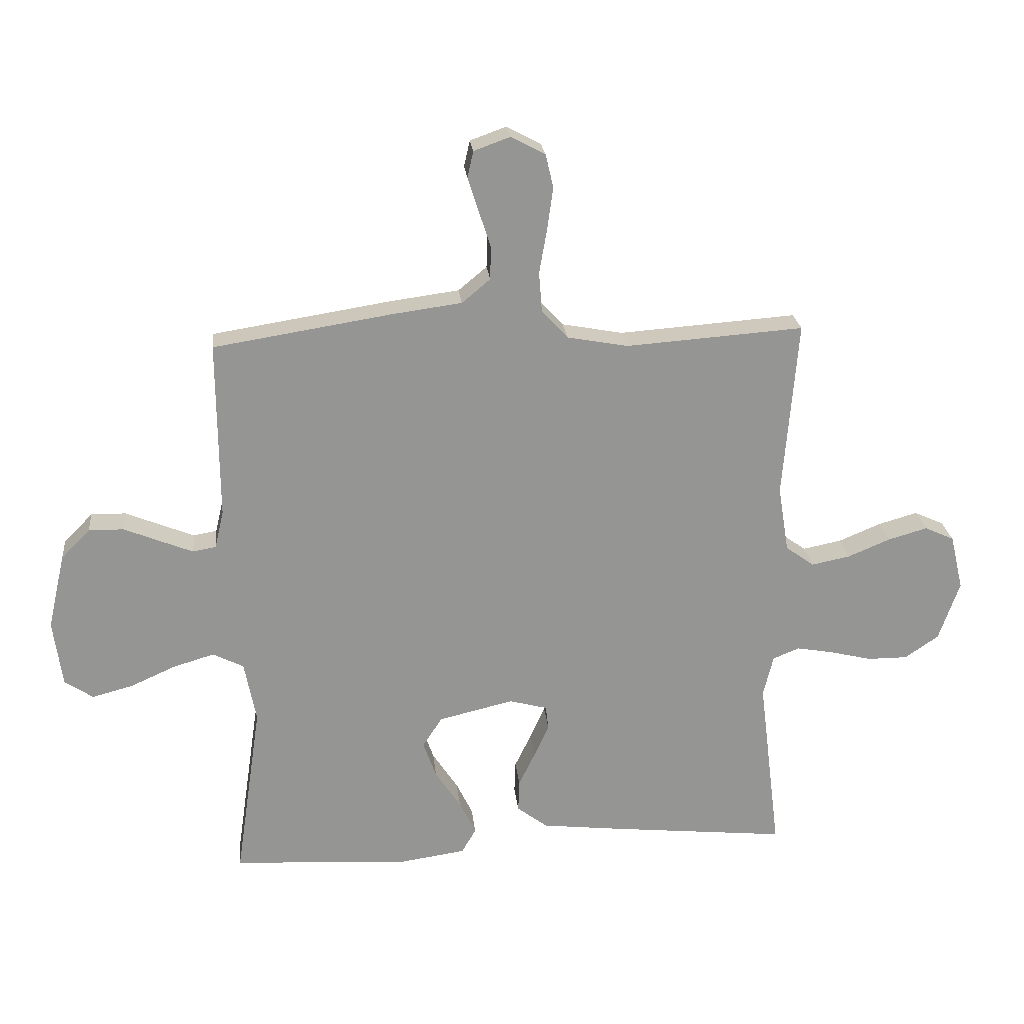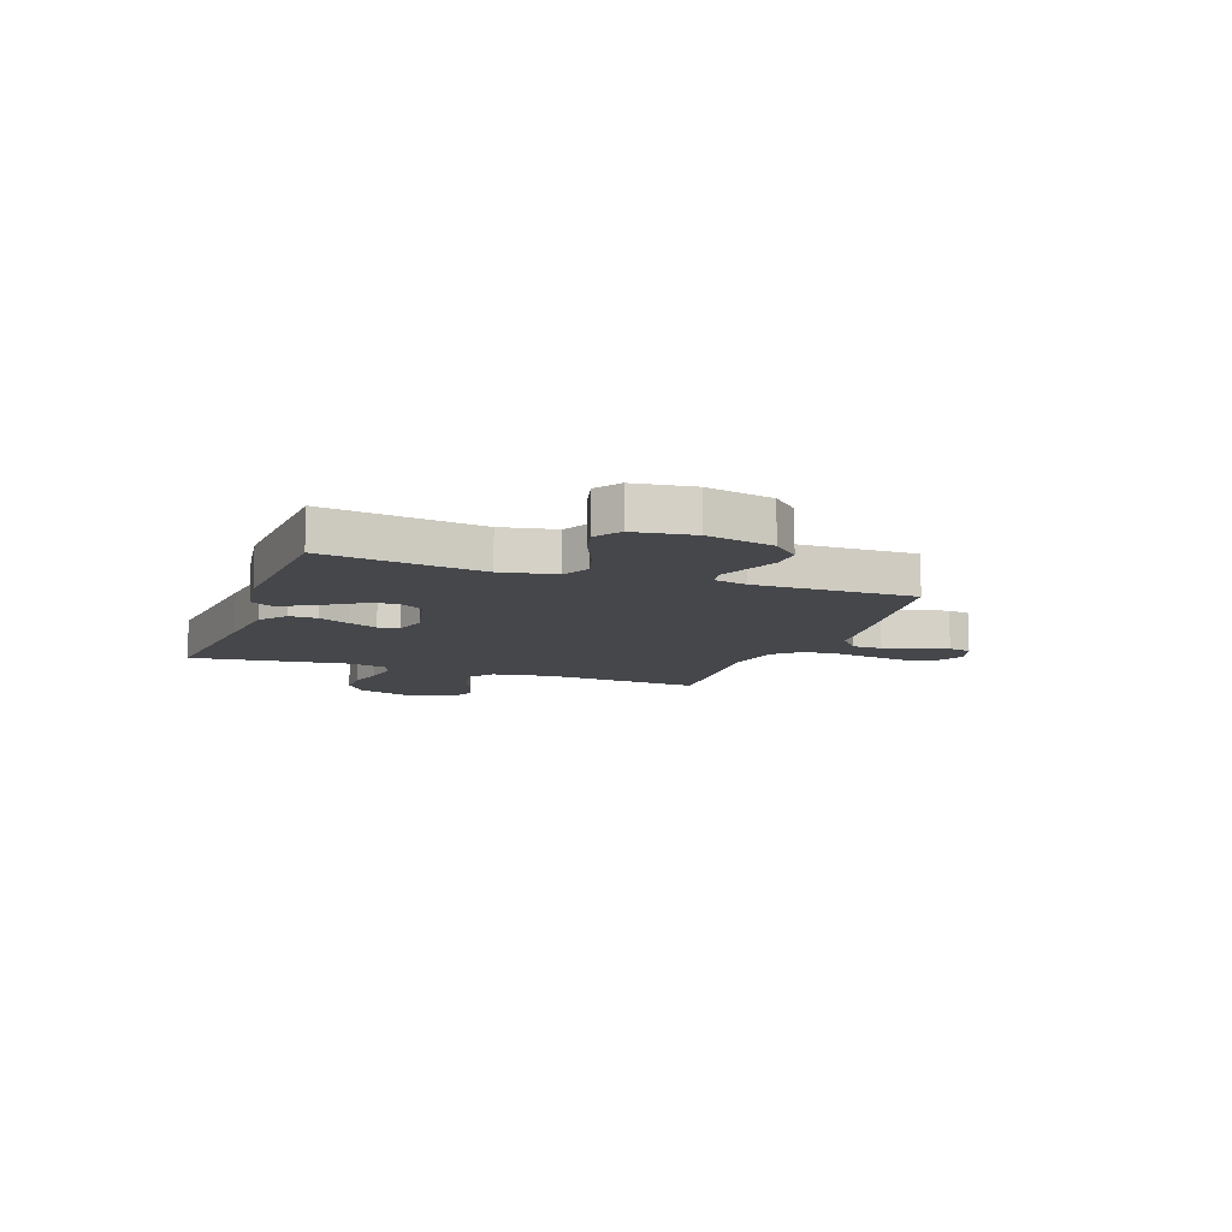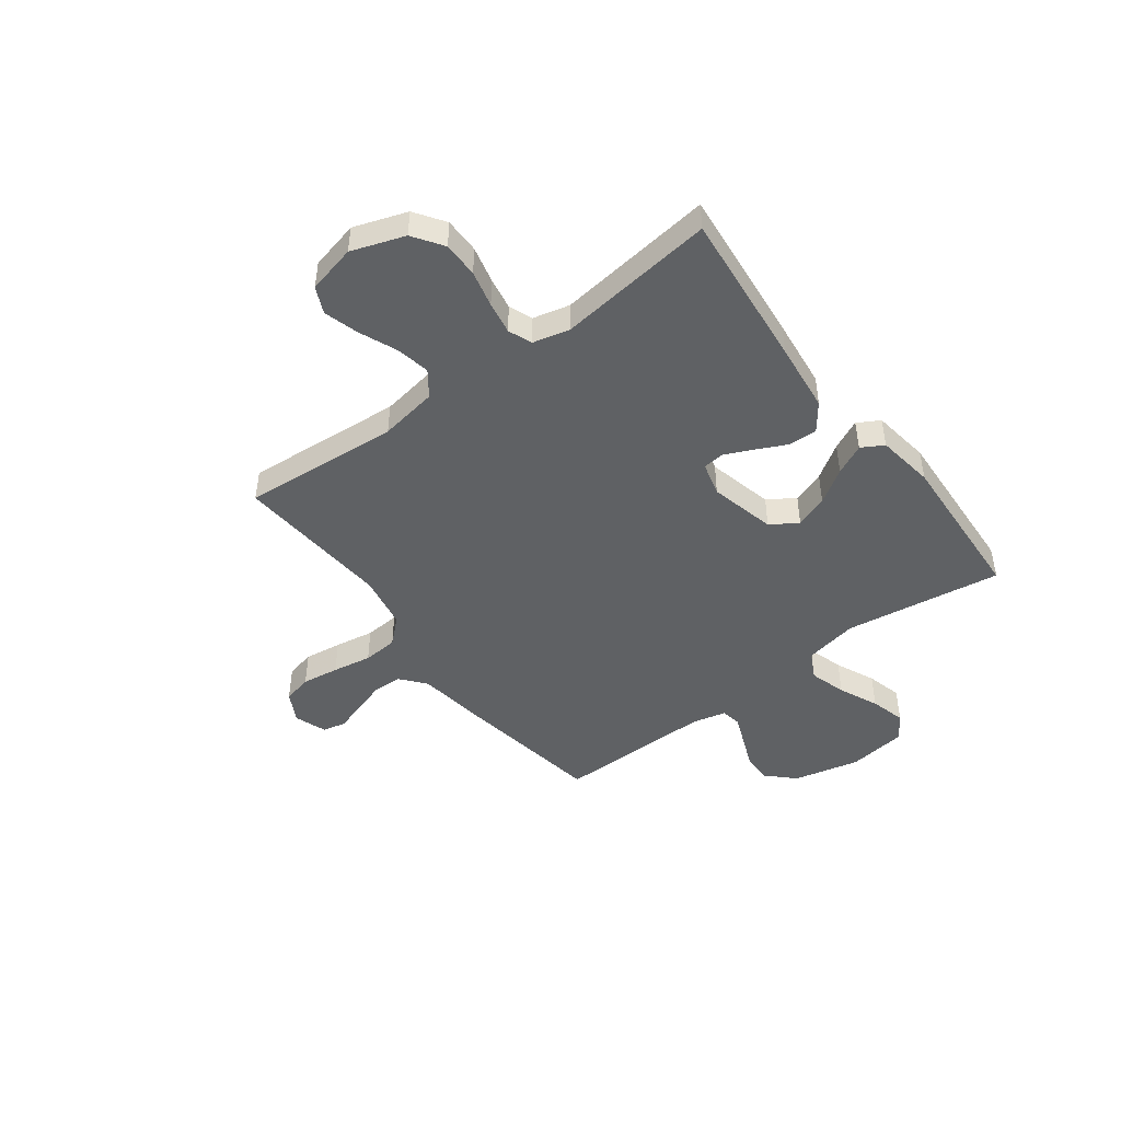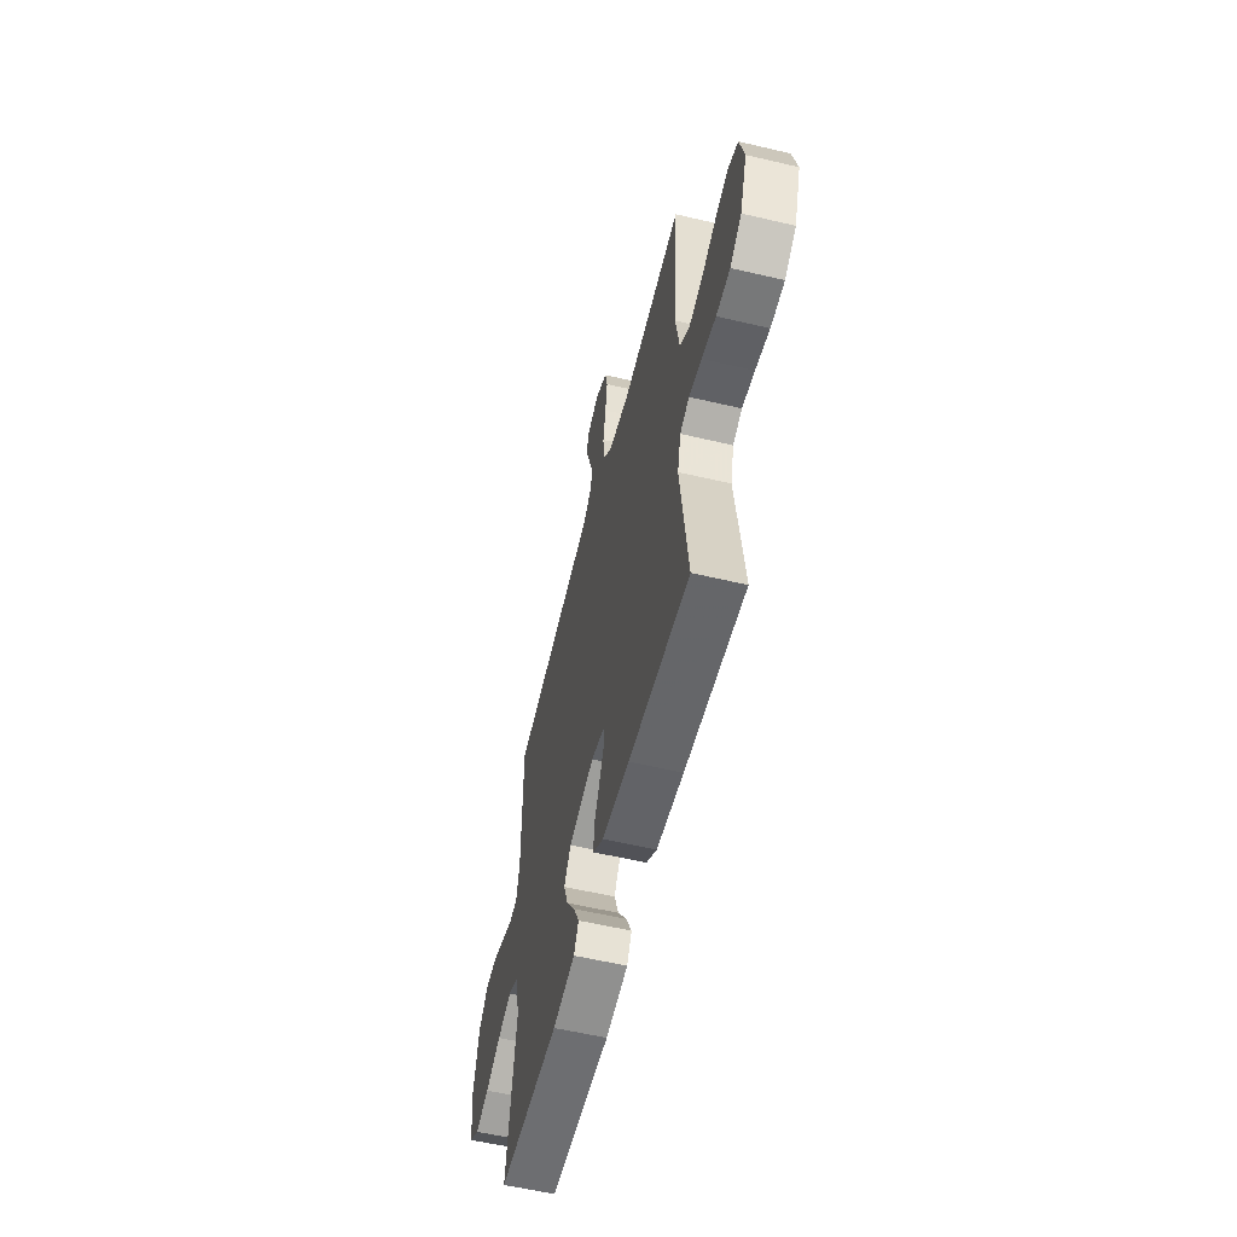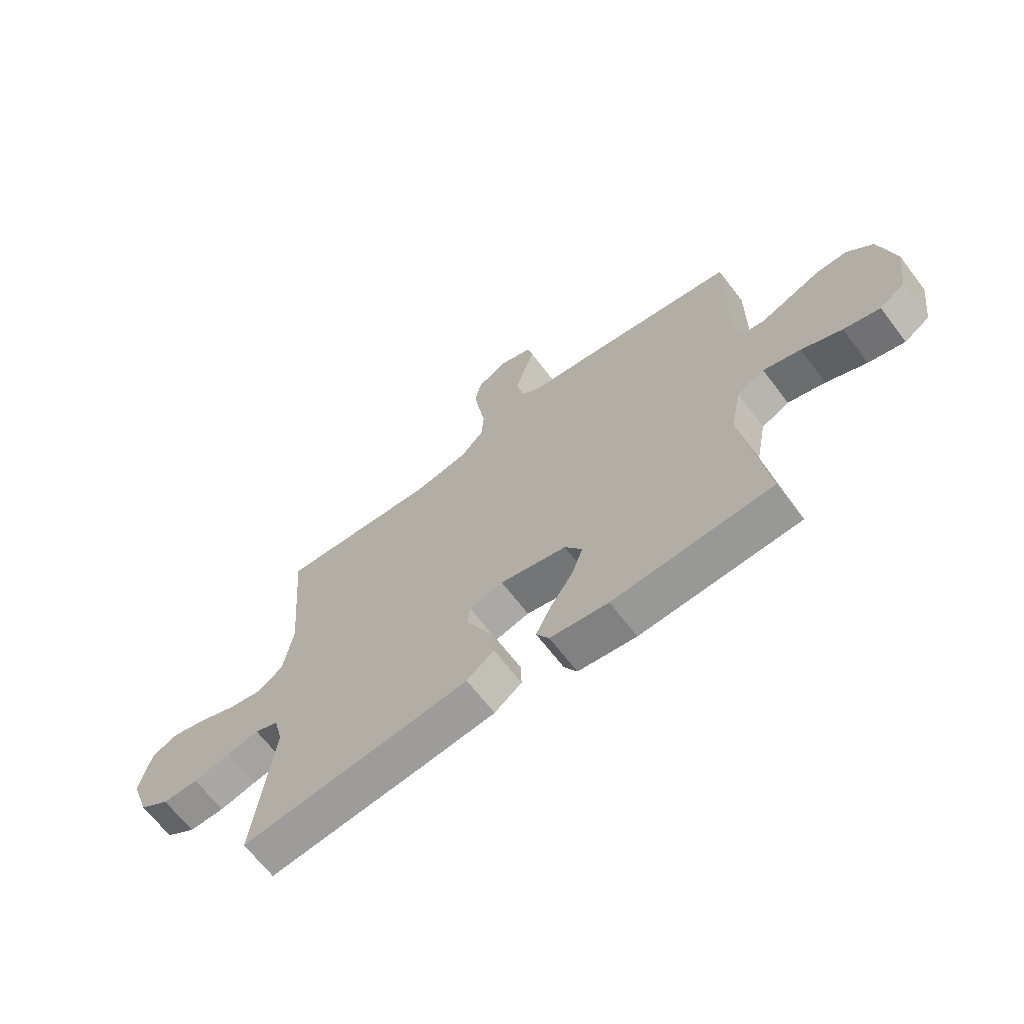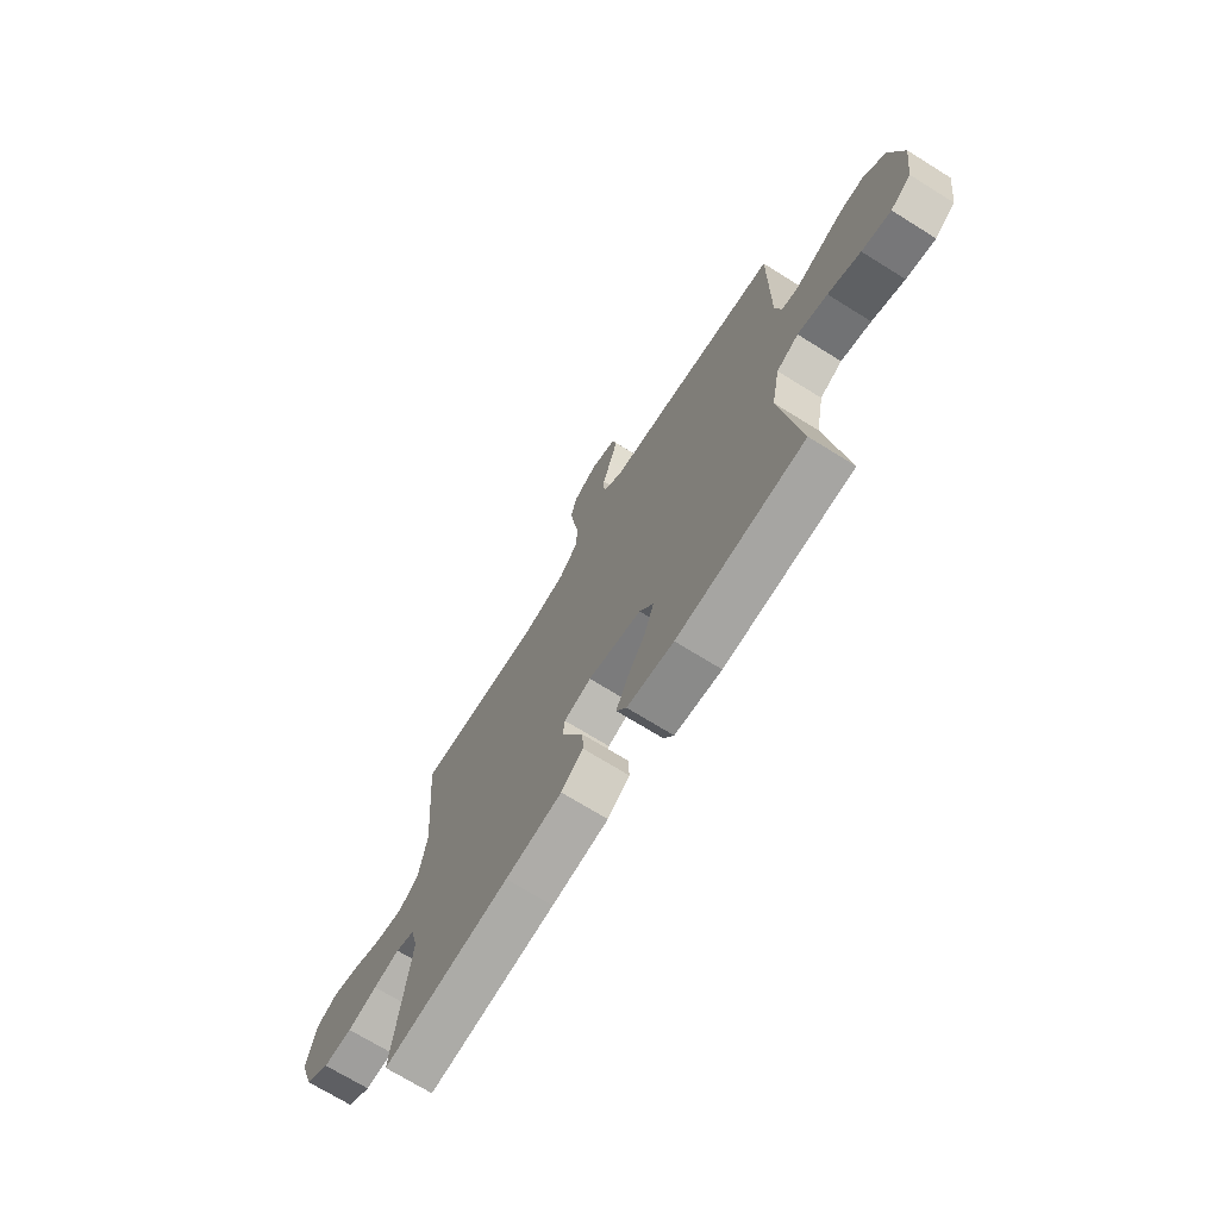
<metadata>
{"format":"obj","ext":"obj","renderer":"f3d","projection":"perspective","resolution":1024,"background":"white","views":[{"elev":23.1,"azim":-5.8,"up":"+Z"},{"elev":-10.4,"azim":-109.9,"up":"+Y"},{"elev":-46.3,"azim":126.9,"up":"+Y"},{"elev":-57.4,"azim":76.2,"up":"+Z"},{"elev":-66.4,"azim":-142.7,"up":"+Z"},{"elev":-71.0,"azim":-121.9,"up":"+Z"}]}
</metadata>
<code>
v -0.5 0.07 -0.5
v -0.456 0.07 -0.2
v -0.476 0.07 -0.097
v -0.528 0.07 -0.071
v -0.598 0.07 -0.092
v -0.674 0.07 -0.126
v -0.742 0.07 -0.144
v -0.79 0.07 -0.112
v -0.805 0.07 0
v -0.776 0.07 0.127
v -0.727 0.07 0.177
v -0.668 0.07 0.176
v -0.607 0.07 0.151
v -0.552 0.07 0.129
v -0.513 0.07 0.136
v -0.498 0.07 0.2
v -0.5 0.07 0.5
v -0.2 0.07 0.548
v -0.082 0.07 0.564
v -0.034 0.07 0.604
v -0.033 0.07 0.66
v -0.053 0.07 0.722
v -0.071 0.07 0.779
v -0.061 0.07 0.823
v 0 0.07 0.845
v 0.058 0.07 0.814
v 0.071 0.07 0.758
v 0.061 0.07 0.687
v 0.048 0.07 0.612
v 0.053 0.07 0.545
v 0.097 0.07 0.497
v 0.2 0.07 0.478
v 0.5 0.07 0.5
v 0.476 0.07 0.2
v 0.494 0.07 0.089
v 0.542 0.07 0.054
v 0.607 0.07 0.067
v 0.679 0.07 0.097
v 0.745 0.07 0.116
v 0.795 0.07 0.093
v 0.817 0.07 0
v 0.782 0.07 -0.101
v 0.725 0.07 -0.14
v 0.657 0.07 -0.14
v 0.587 0.07 -0.123
v 0.525 0.07 -0.112
v 0.48 0.07 -0.13
v 0.463 0.07 -0.2
v 0.5 0.07 -0.5
v 0.2 0.07 -0.47
v 0.066 0.07 -0.455
v 0.014 0.07 -0.416
v 0.016 0.07 -0.362
v 0.044 0.07 -0.304
v 0.069 0.07 -0.249
v 0.064 0.07 -0.209
v 0 0.07 -0.192
v -0.126 0.07 -0.222
v -0.159 0.07 -0.273
v -0.137 0.07 -0.335
v -0.094 0.07 -0.4
v -0.066 0.07 -0.458
v -0.09 0.07 -0.5
v -0.2 0.07 -0.516
v -0.5 0 -0.5
v -0.456 0 -0.2
v -0.476 0 -0.097
v -0.528 0 -0.071
v -0.598 0 -0.092
v -0.674 0 -0.126
v -0.742 0 -0.144
v -0.79 0 -0.112
v -0.805 0 0
v -0.776 0 0.127
v -0.727 0 0.177
v -0.668 0 0.176
v -0.607 0 0.151
v -0.552 0 0.129
v -0.513 0 0.136
v -0.498 0 0.2
v -0.5 0 0.5
v -0.2 0 0.548
v -0.082 0 0.564
v -0.034 0 0.604
v -0.033 0 0.66
v -0.053 0 0.722
v -0.071 0 0.779
v -0.061 0 0.823
v 0 0 0.845
v 0.058 0 0.814
v 0.071 0 0.758
v 0.061 0 0.687
v 0.048 0 0.612
v 0.053 0 0.545
v 0.097 0 0.497
v 0.2 0 0.478
v 0.5 0 0.5
v 0.476 0 0.2
v 0.494 0 0.089
v 0.542 0 0.054
v 0.607 0 0.067
v 0.679 0 0.097
v 0.745 0 0.116
v 0.795 0 0.093
v 0.817 0 0
v 0.782 0 -0.101
v 0.725 0 -0.14
v 0.657 0 -0.14
v 0.587 0 -0.123
v 0.525 0 -0.112
v 0.48 0 -0.13
v 0.463 0 -0.2
v 0.5 0 -0.5
v 0.2 0 -0.47
v 0.066 0 -0.455
v 0.014 0 -0.416
v 0.016 0 -0.362
v 0.044 0 -0.304
v 0.069 0 -0.249
v 0.064 0 -0.209
v 0 0 -0.192
v -0.126 0 -0.222
v -0.159 0 -0.273
v -0.137 0 -0.335
v -0.094 0 -0.4
v -0.066 0 -0.458
v -0.09 0 -0.5
v -0.2 0 -0.516
f 64 1 2
f 63 64 2
f 62 63 2
f 61 62 2
f 60 61 2
f 59 60 2 3
f 58 59 3
f 57 58 3 4
f 52 53 54
f 51 52 54
f 50 51 54
f 49 50 54
f 48 49 54
f 47 48 54 55
f 46 47 55 56
f 43 44 45
f 42 43 45
f 41 42 45
f 40 41 45
f 39 40 45
f 38 39 45
f 37 38 45
f 36 37 45 46
f 46 56 57
f 36 46 57
f 35 36 57
f 32 33 34
f 35 57 4
f 34 35 4
f 32 34 4
f 31 32 4
f 27 28 29
f 26 27 29
f 25 26 29
f 24 25 29
f 23 24 29
f 22 23 29
f 21 22 29
f 20 21 29 30
f 16 17 18 19
f 30 31 4
f 20 30 4
f 19 20 4
f 16 19 4
f 15 16 4
f 11 12 13
f 10 11 13
f 9 10 13
f 8 9 13
f 7 8 13
f 6 7 13
f 5 6 13
f 14 15 4 5
f 5 13 14
f 66 65 128
f 66 128 127
f 66 127 126
f 66 126 125
f 66 125 124
f 67 66 124 123
f 67 123 122
f 68 67 122 121
f 118 117 116
f 118 116 115
f 118 115 114
f 118 114 113
f 118 113 112
f 119 118 112 111
f 120 119 111 110
f 109 108 107
f 109 107 106
f 109 106 105
f 109 105 104
f 109 104 103
f 109 103 102
f 109 102 101
f 110 109 101 100
f 121 120 110
f 121 110 100
f 121 100 99
f 98 97 96
f 68 121 99
f 68 99 98
f 68 98 96
f 68 96 95
f 93 92 91
f 93 91 90
f 93 90 89
f 93 89 88
f 93 88 87
f 93 87 86
f 93 86 85
f 94 93 85 84
f 83 82 81 80
f 68 95 94
f 68 94 84
f 68 84 83
f 68 83 80
f 68 80 79
f 77 76 75
f 77 75 74
f 77 74 73
f 77 73 72
f 77 72 71
f 77 71 70
f 77 70 69
f 69 68 79 78
f 78 77 69
f 1 65 66 2
f 2 66 67 3
f 3 67 68 4
f 4 68 69 5
f 5 69 70 6
f 6 70 71 7
f 7 71 72 8
f 8 72 73 9
f 9 73 74 10
f 10 74 75 11
f 11 75 76 12
f 12 76 77 13
f 13 77 78 14
f 14 78 79 15
f 15 79 80 16
f 16 80 81 17
f 17 81 82 18
f 18 82 83 19
f 19 83 84 20
f 20 84 85 21
f 21 85 86 22
f 22 86 87 23
f 23 87 88 24
f 24 88 89 25
f 25 89 90 26
f 26 90 91 27
f 27 91 92 28
f 28 92 93 29
f 29 93 94 30
f 30 94 95 31
f 31 95 96 32
f 32 96 97 33
f 33 97 98 34
f 34 98 99 35
f 35 99 100 36
f 36 100 101 37
f 37 101 102 38
f 38 102 103 39
f 39 103 104 40
f 40 104 105 41
f 41 105 106 42
f 42 106 107 43
f 43 107 108 44
f 44 108 109 45
f 45 109 110 46
f 46 110 111 47
f 47 111 112 48
f 48 112 113 49
f 49 113 114 50
f 50 114 115 51
f 51 115 116 52
f 52 116 117 53
f 53 117 118 54
f 54 118 119 55
f 55 119 120 56
f 56 120 121 57
f 57 121 122 58
f 58 122 123 59
f 59 123 124 60
f 60 124 125 61
f 61 125 126 62
f 62 126 127 63
f 63 127 128 64
f 64 128 65 1

</code>
